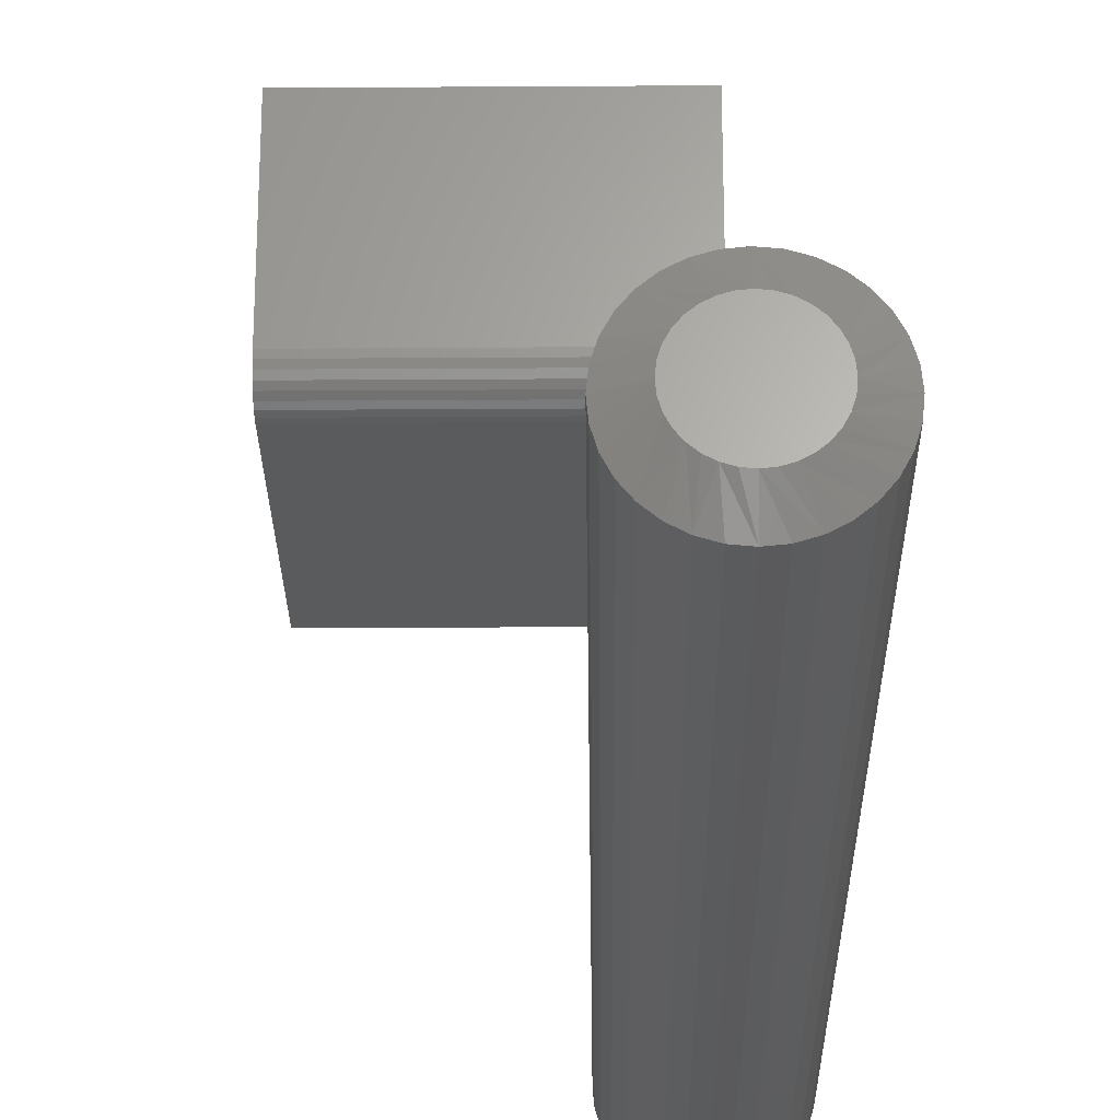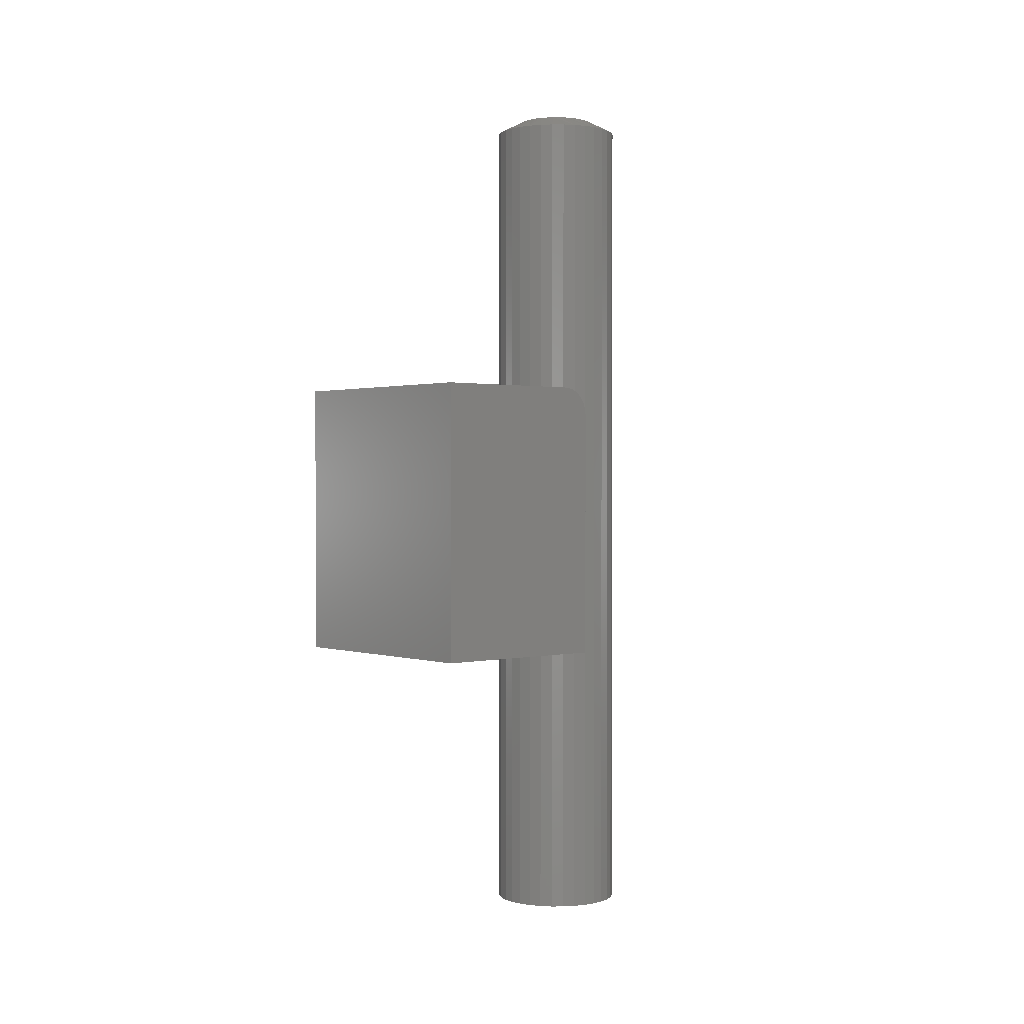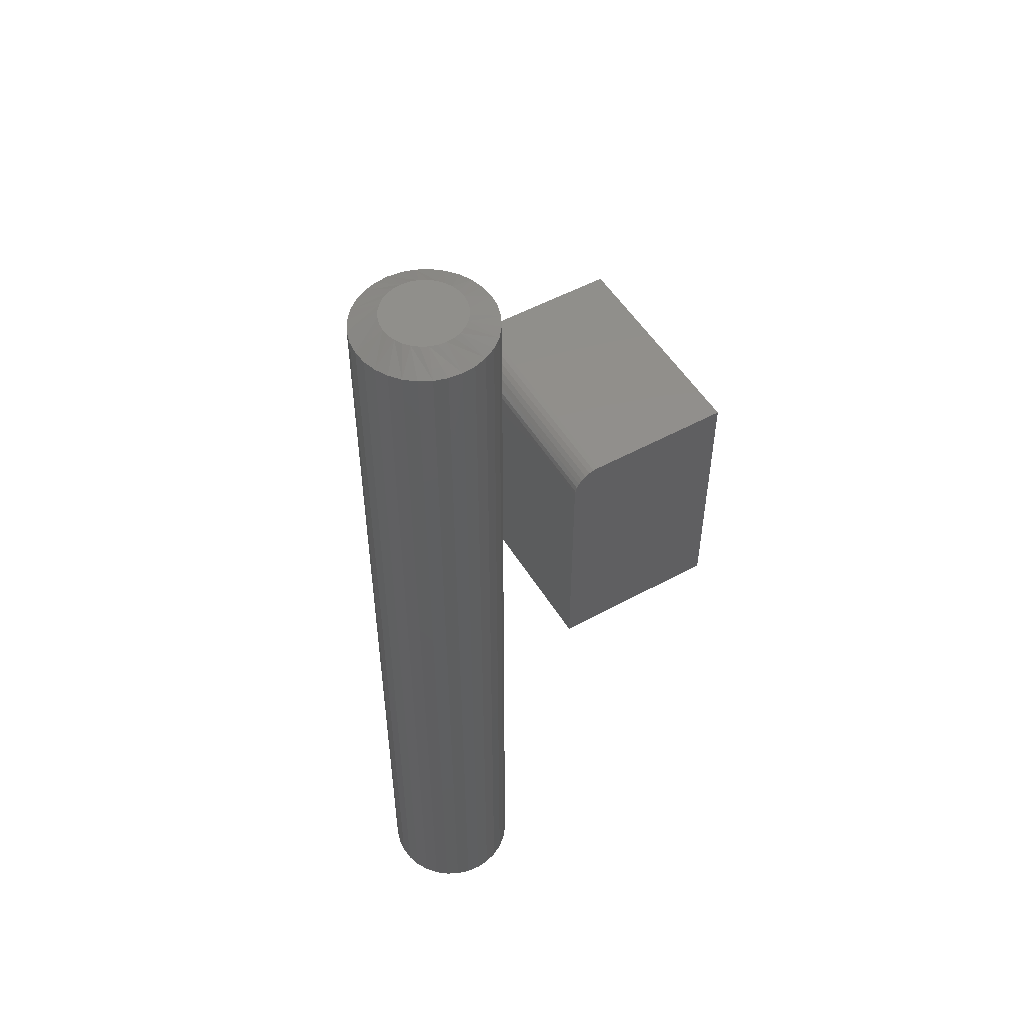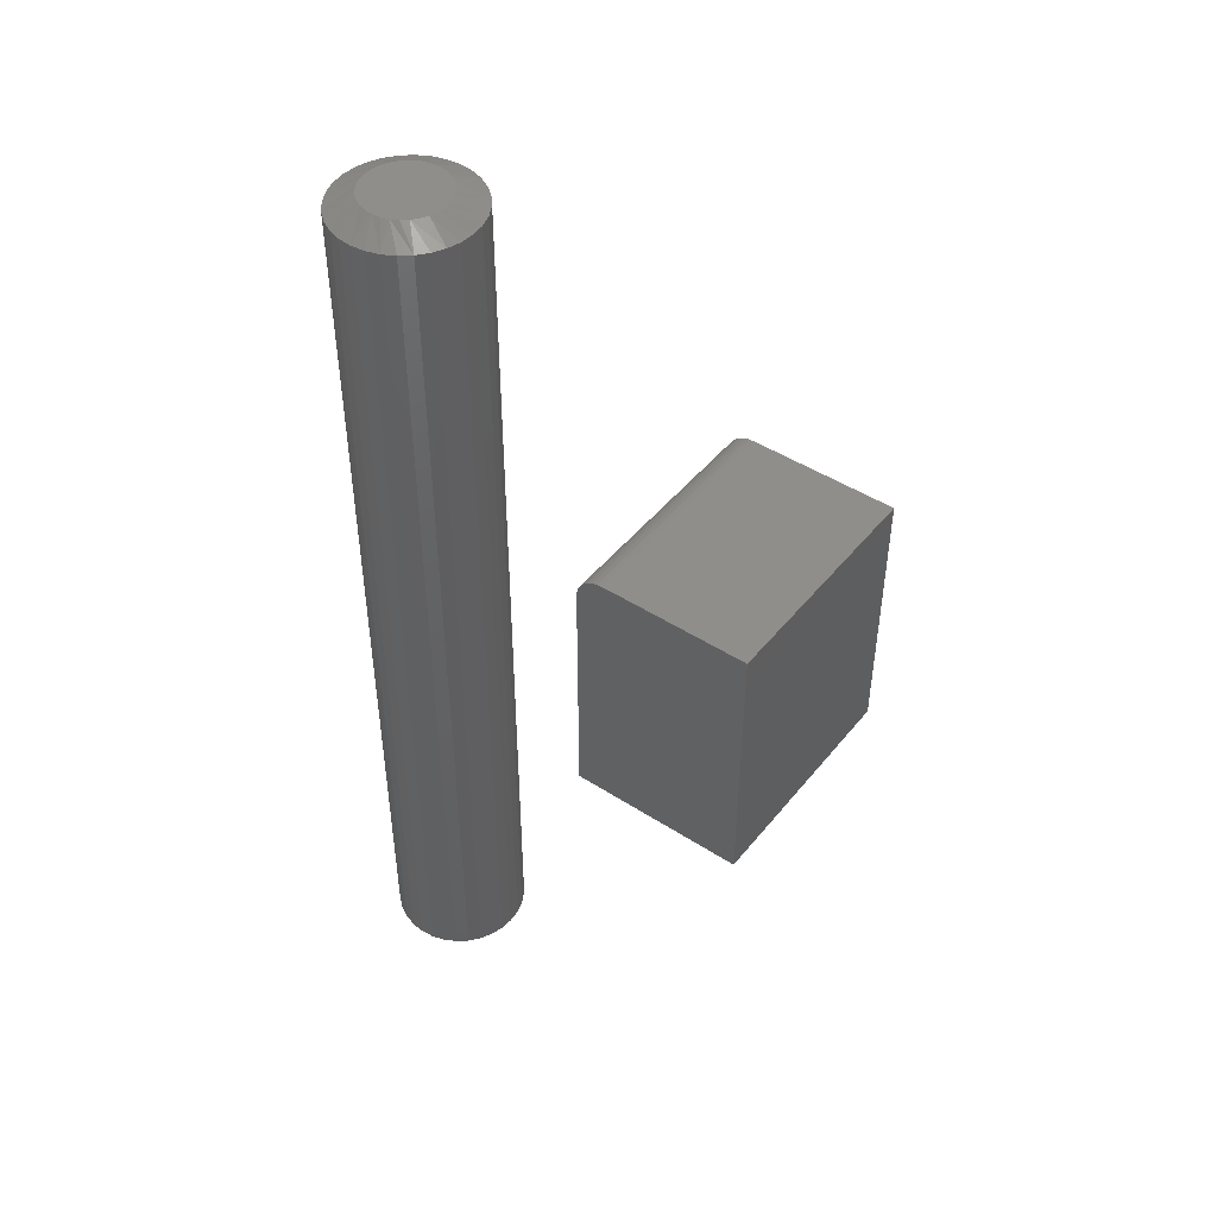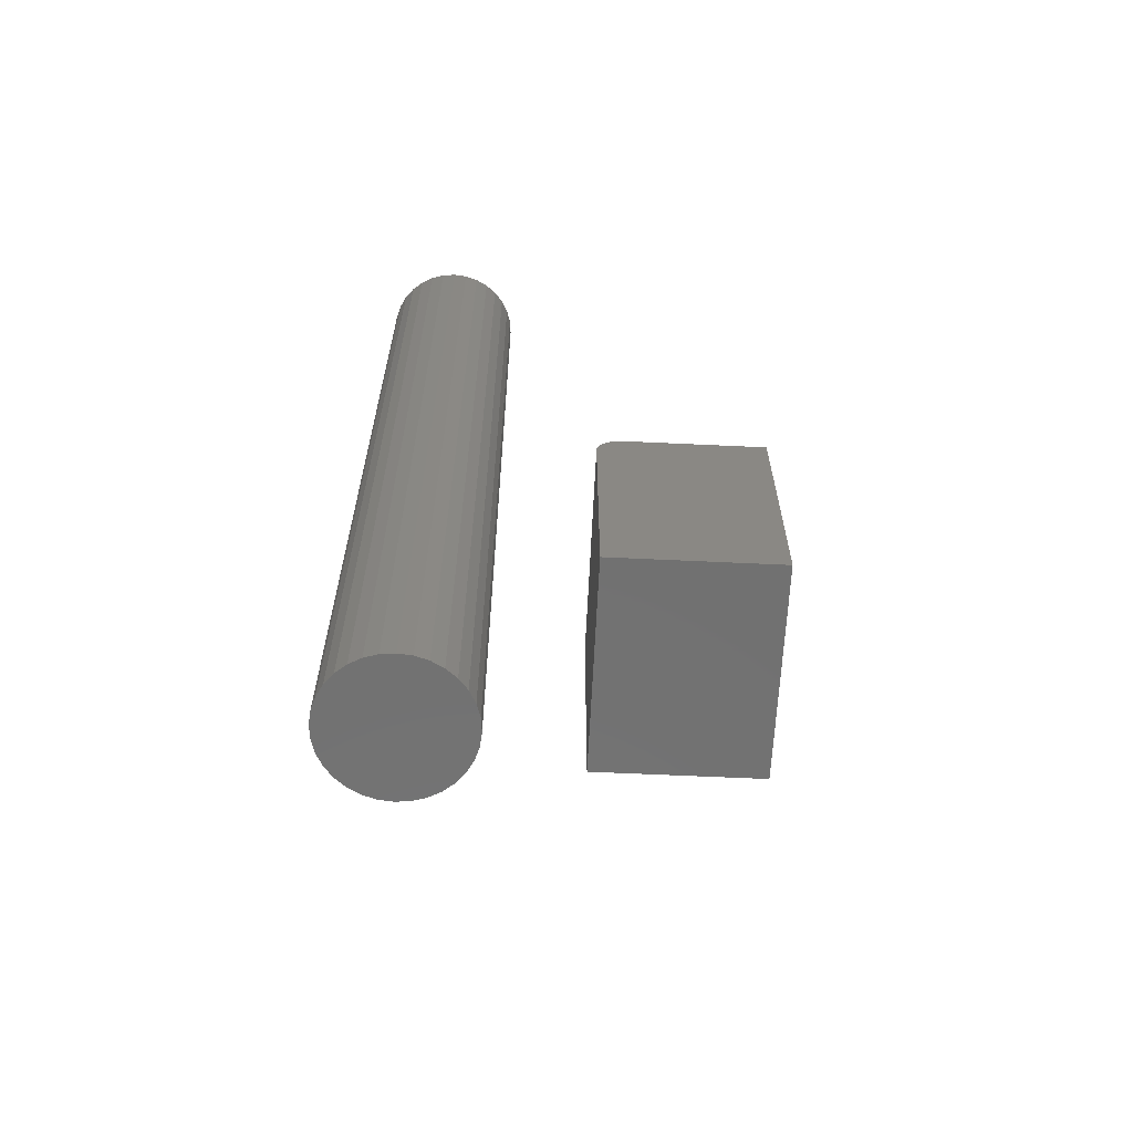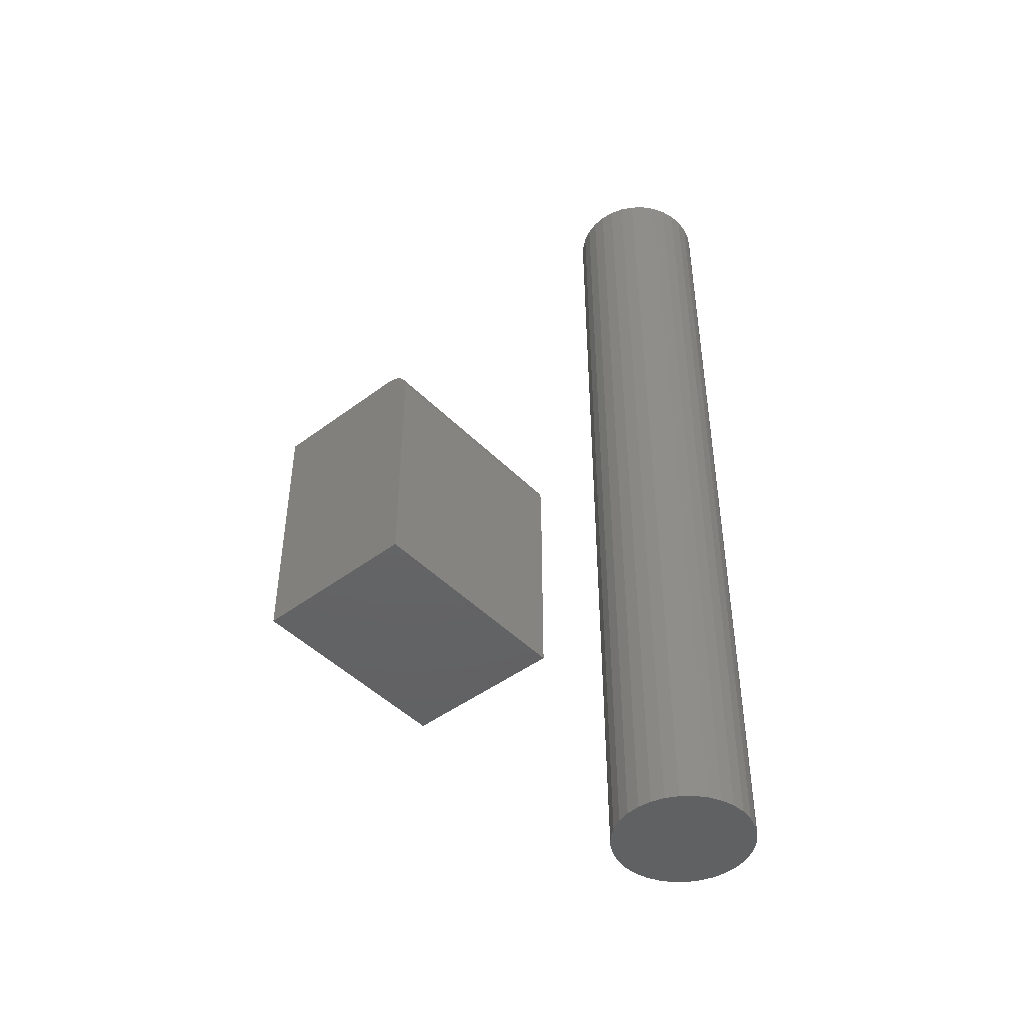
<metadata>
{"format":"stl","ext":"stl","renderer":"f3d","projection":"perspective","resolution":1024,"background":"white","views":[{"elev":-25.3,"azim":0.6,"up":"+Y"},{"elev":0.9,"azim":-130.2,"up":"+Z"},{"elev":51.9,"azim":59.4,"up":"+Z"},{"elev":46.1,"azim":126.5,"up":"+Z"},{"elev":-63.3,"azim":87.3,"up":"+Z"},{"elev":-45.5,"azim":-49.1,"up":"+Z"}]}
</metadata>
<code>
# stl→obj: 120 verts, 232 faces
v -0.2422 0.6484 0.1797
v -0.2422 0.6484 0.3203
v -0.3754 0.6484 0.1797
v -0.3754 0.6484 0.3203
v -0.2422 0.6641 0.3359
v -0.2422 0.661 0.3356
v -0.2422 0.6581 0.3347
v -0.2422 0.75 0.1797
v -0.2422 0.75 0.3359
v -0.2422 0.6496 0.3263
v -0.2422 0.6487 0.3234
v -0.2422 0.6554 0.3333
v -0.2422 0.653 0.3314
v -0.2422 0.6511 0.329
v -0.3754 0.75 0.3359
v -0.3754 0.6641 0.3359
v -0.3754 0.75 0.1797
v -0.3754 0.653 0.3314
v -0.3754 0.6554 0.3333
v -0.3754 0.6581 0.3347
v -0.3754 0.661 0.3356
v -0.3754 0.6487 0.3234
v -0.3754 0.6496 0.3263
v -0.3754 0.6511 0.329
v -0.2428 0.5775 0.5234
v -0.2472 0.5771 0.5234
v -0.2515 0.5758 0.5234
v -0.2383 0.5771 0.5234
v -0.234 0.5758 0.5234
v -0.2555 0.5737 0.5234
v -0.23 0.5737 0.5234
v -0.259 0.5708 0.5234
v -0.2265 0.5708 0.5234
v -0.2618 0.5674 0.5234
v -0.2237 0.5674 0.5234
v -0.264 0.5634 0.5234
v -0.2216 0.5634 0.5234
v -0.2653 0.5591 0.5234
v -0.2203 0.5591 0.5234
v -0.2203 0.5501 0.5234
v -0.264 0.5458 0.5234
v -0.2216 0.5458 0.5234
v -0.2618 0.5419 0.5234
v -0.2237 0.5419 0.5234
v -0.259 0.5384 0.5234
v -0.2265 0.5384 0.5234
v -0.2555 0.5355 0.5234
v -0.23 0.5355 0.5234
v -0.2515 0.5334 0.5234
v -0.234 0.5334 0.5234
v -0.2472 0.5321 0.5234
v -0.2428 0.5317 0.5234
v -0.2383 0.5321 0.5234
v -0.2198 0.5546 0.5234
v -0.2657 0.5546 0.5234
v -0.2653 0.5501 0.5234
v -0.2042 0.5546 0
v -0.2042 0.5546 0.5156
v -0.2049 0.5471 0
v -0.2049 0.5471 0.5156
v -0.2071 0.5398 0
v -0.2071 0.5398 0.5156
v -0.2107 0.5332 0
v -0.2107 0.5332 0.5156
v -0.2155 0.5273 0
v -0.2155 0.5273 0.5156
v -0.2213 0.5225 0
v -0.2213 0.5225 0.5156
v -0.228 0.519 0
v -0.228 0.519 0.5156
v -0.2352 0.5168 0
v -0.2352 0.5168 0.5156
v -0.2428 0.516 0
v -0.2428 0.516 0.5156
v -0.2503 0.5168 0
v -0.2503 0.5168 0.5156
v -0.2575 0.519 0
v -0.2575 0.519 0.5156
v -0.2642 0.5225 0
v -0.2642 0.5225 0.5156
v -0.27 0.5273 0
v -0.27 0.5273 0.5156
v -0.2748 0.5332 0
v -0.2748 0.5332 0.5156
v -0.2784 0.5398 0
v -0.2784 0.5398 0.5156
v -0.2806 0.5471 0
v -0.2806 0.5471 0.5156
v -0.2813 0.5546 0
v -0.2813 0.5546 0.5156
v -0.2806 0.5621 0
v -0.2806 0.5621 0.5156
v -0.2784 0.5694 0
v -0.2784 0.5694 0.5156
v -0.2748 0.576 0
v -0.2748 0.576 0.5156
v -0.27 0.5819 0
v -0.27 0.5819 0.5156
v -0.2642 0.5867 0
v -0.2642 0.5867 0.5156
v -0.2575 0.5902 0
v -0.2575 0.5902 0.5156
v -0.2503 0.5924 0
v -0.2503 0.5924 0.5156
v -0.2428 0.5932 0
v -0.2428 0.5932 0.5156
v -0.2352 0.5924 0
v -0.2352 0.5924 0.5156
v -0.228 0.5902 0
v -0.228 0.5902 0.5156
v -0.2213 0.5867 0
v -0.2213 0.5867 0.5156
v -0.2155 0.5819 0
v -0.2155 0.5819 0.5156
v -0.2107 0.576 0
v -0.2107 0.576 0.5156
v -0.2071 0.5694 0
v -0.2071 0.5694 0.5156
v -0.2049 0.5621 0
v -0.2049 0.5621 0.5156
f 1 2 3
f 3 2 4
f 5 6 7
f 8 9 10
f 8 10 11
f 8 11 2
f 8 2 1
f 9 5 7
f 9 7 12
f 9 12 13
f 9 13 14
f 9 14 10
f 15 16 9
f 9 16 5
f 4 17 3
f 18 19 20
f 18 20 21
f 18 21 16
f 15 17 4
f 15 4 22
f 15 22 23
f 15 23 24
f 15 24 18
f 15 18 16
f 4 2 22
f 22 2 11
f 22 11 23
f 23 11 10
f 23 10 24
f 24 10 14
f 24 14 18
f 18 14 13
f 18 13 19
f 19 13 12
f 19 12 20
f 20 12 7
f 20 7 21
f 21 7 6
f 21 6 16
f 16 6 5
f 8 17 9
f 9 17 15
f 8 1 17
f 17 1 3
f 25 26 27
f 28 25 27
f 28 27 29
f 29 27 30
f 29 30 31
f 31 30 32
f 31 32 33
f 33 32 34
f 33 34 35
f 35 34 36
f 35 36 37
f 37 36 38
f 37 38 39
f 40 41 42
f 42 41 43
f 42 43 44
f 44 43 45
f 44 45 46
f 46 45 47
f 46 47 48
f 48 47 49
f 48 49 50
f 50 49 51
f 50 51 52
f 50 52 53
f 39 38 54
f 54 38 55
f 54 55 40
f 40 55 56
f 40 56 41
f 57 58 59
f 59 58 60
f 59 60 61
f 61 60 62
f 61 62 63
f 63 62 64
f 63 64 65
f 65 64 66
f 65 66 67
f 67 66 68
f 67 68 69
f 69 68 70
f 69 70 71
f 71 70 72
f 71 72 73
f 73 72 74
f 73 74 75
f 75 74 76
f 75 76 77
f 77 76 78
f 77 78 79
f 79 78 80
f 79 80 81
f 81 80 82
f 81 82 83
f 83 82 84
f 83 84 85
f 85 84 86
f 85 86 87
f 87 86 88
f 87 88 89
f 89 88 90
f 89 90 91
f 91 90 92
f 91 92 93
f 93 92 94
f 93 94 95
f 95 94 96
f 95 96 97
f 97 96 98
f 97 98 99
f 99 98 100
f 99 100 101
f 101 100 102
f 101 102 103
f 103 102 104
f 103 104 105
f 105 104 106
f 105 106 107
f 107 106 108
f 107 108 109
f 109 108 110
f 109 110 111
f 111 110 112
f 111 112 113
f 113 112 114
f 113 114 115
f 115 114 116
f 115 116 117
f 117 116 118
f 117 118 119
f 119 118 120
f 119 120 57
f 57 120 58
f 36 94 92
f 37 39 118
f 37 118 116
f 37 116 114
f 35 37 114
f 33 35 114
f 33 114 112
f 33 112 110
f 31 33 110
f 29 31 110
f 29 110 108
f 29 108 106
f 28 29 106
f 25 28 106
f 25 106 104
f 25 104 102
f 26 25 102
f 27 26 102
f 27 102 100
f 27 100 98
f 30 27 98
f 32 30 98
f 32 98 96
f 32 96 94
f 34 32 94
f 36 34 94
f 54 58 120
f 54 120 118
f 54 118 39
f 90 55 38
f 90 38 36
f 90 36 92
f 42 62 60
f 41 56 86
f 41 86 84
f 41 84 82
f 43 41 82
f 45 43 82
f 45 82 80
f 45 80 78
f 47 45 78
f 49 47 78
f 49 78 76
f 49 76 74
f 51 49 74
f 52 51 74
f 52 74 72
f 52 72 70
f 53 52 70
f 50 53 70
f 50 70 68
f 50 68 66
f 48 50 66
f 46 48 66
f 46 66 64
f 46 64 62
f 44 46 62
f 42 44 62
f 55 90 88
f 55 88 86
f 55 86 56
f 58 54 40
f 58 40 42
f 58 42 60
f 101 103 105
f 101 105 107
f 109 101 107
f 99 101 109
f 111 99 109
f 97 99 111
f 113 97 111
f 95 97 113
f 115 95 113
f 93 95 115
f 117 93 115
f 91 93 117
f 119 91 117
f 61 85 59
f 83 85 61
f 63 83 61
f 81 83 63
f 65 81 63
f 79 81 65
f 67 79 65
f 77 79 67
f 69 77 67
f 75 77 69
f 73 75 69
f 71 73 69
f 85 87 59
f 59 87 89
f 59 89 57
f 57 89 91
f 57 91 119

</code>
